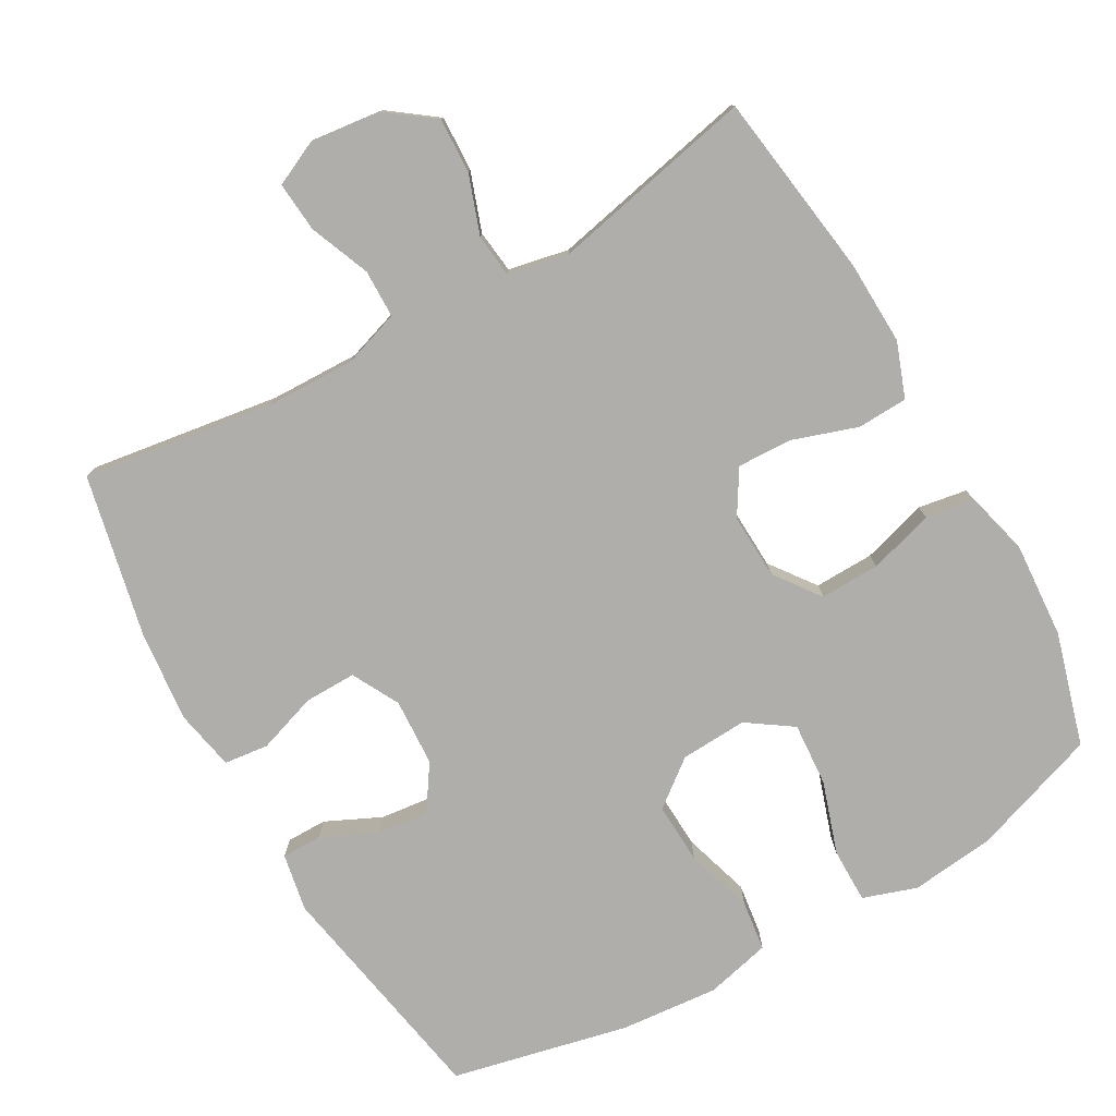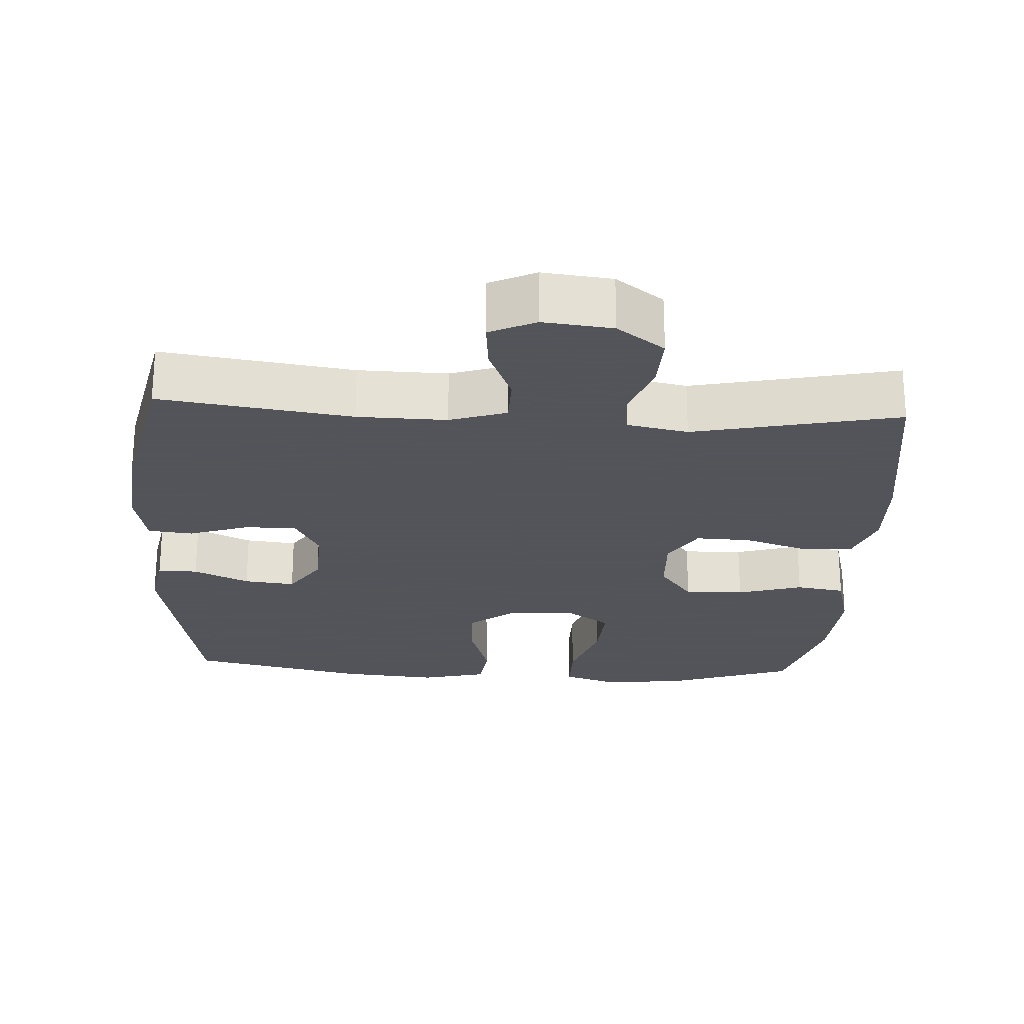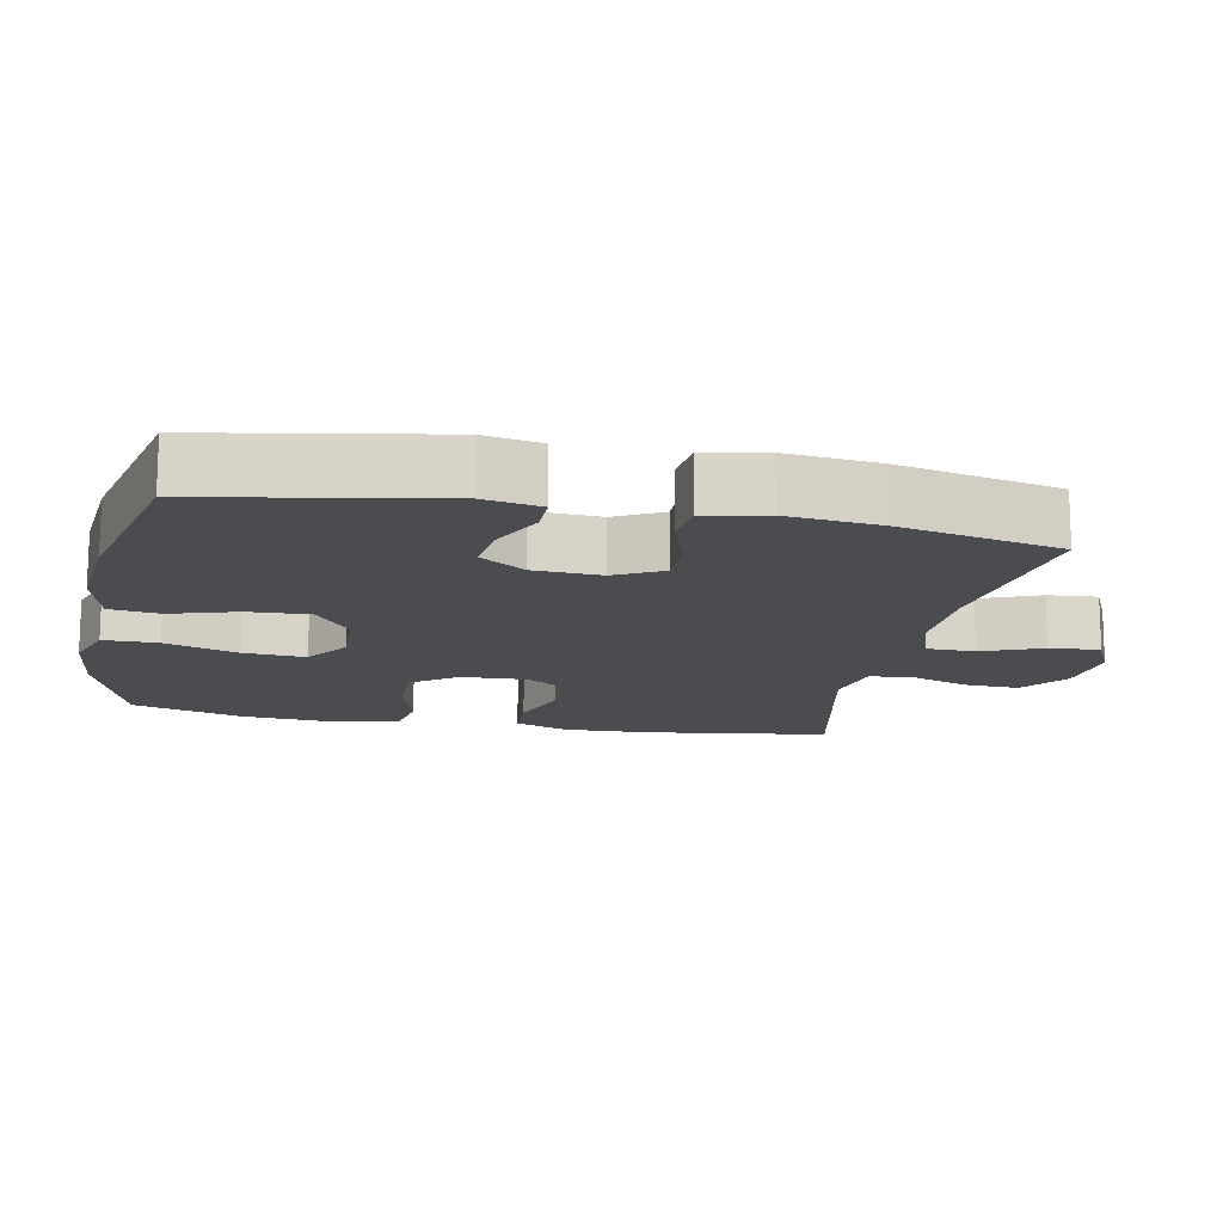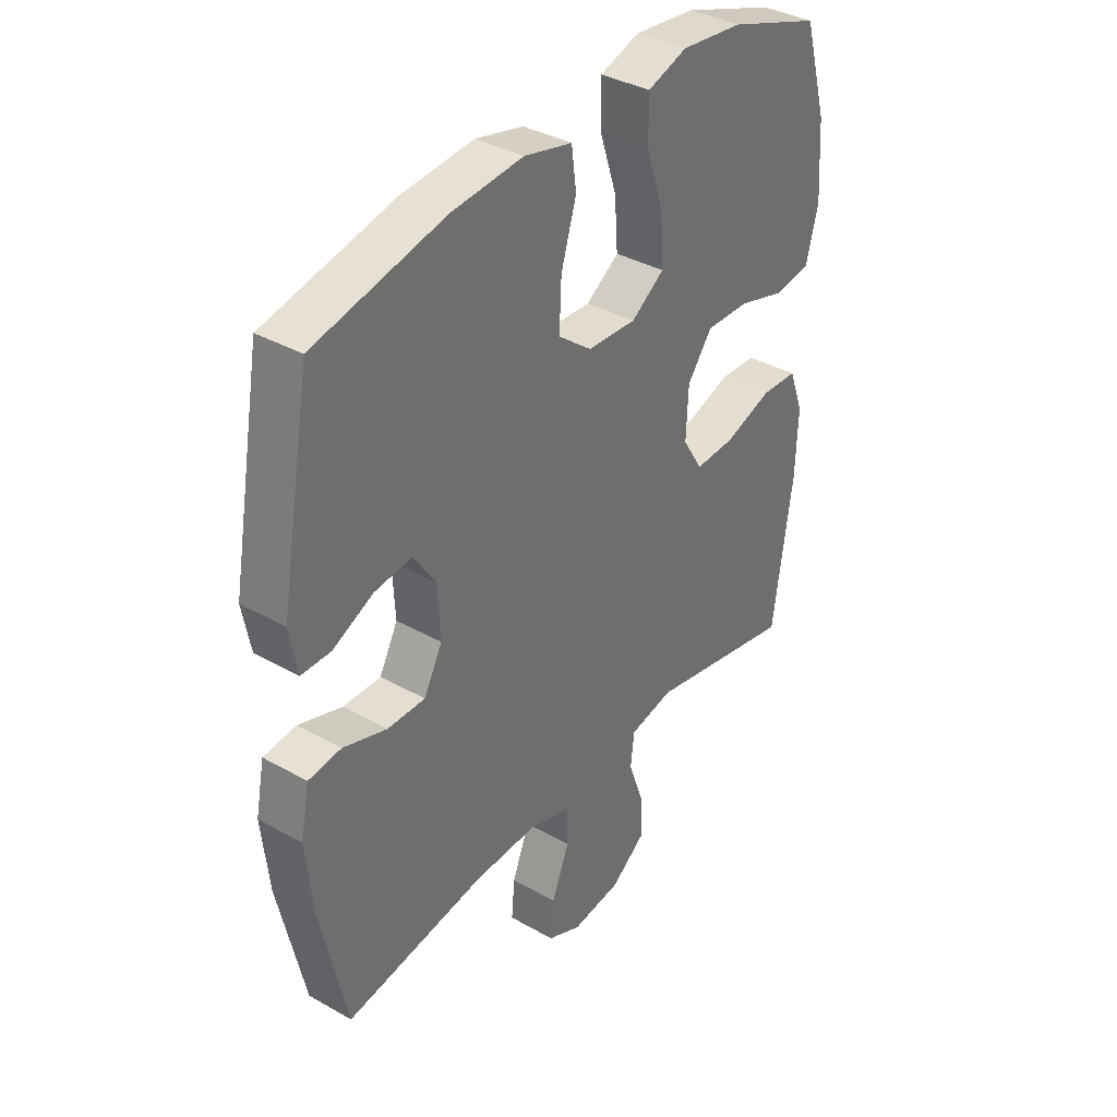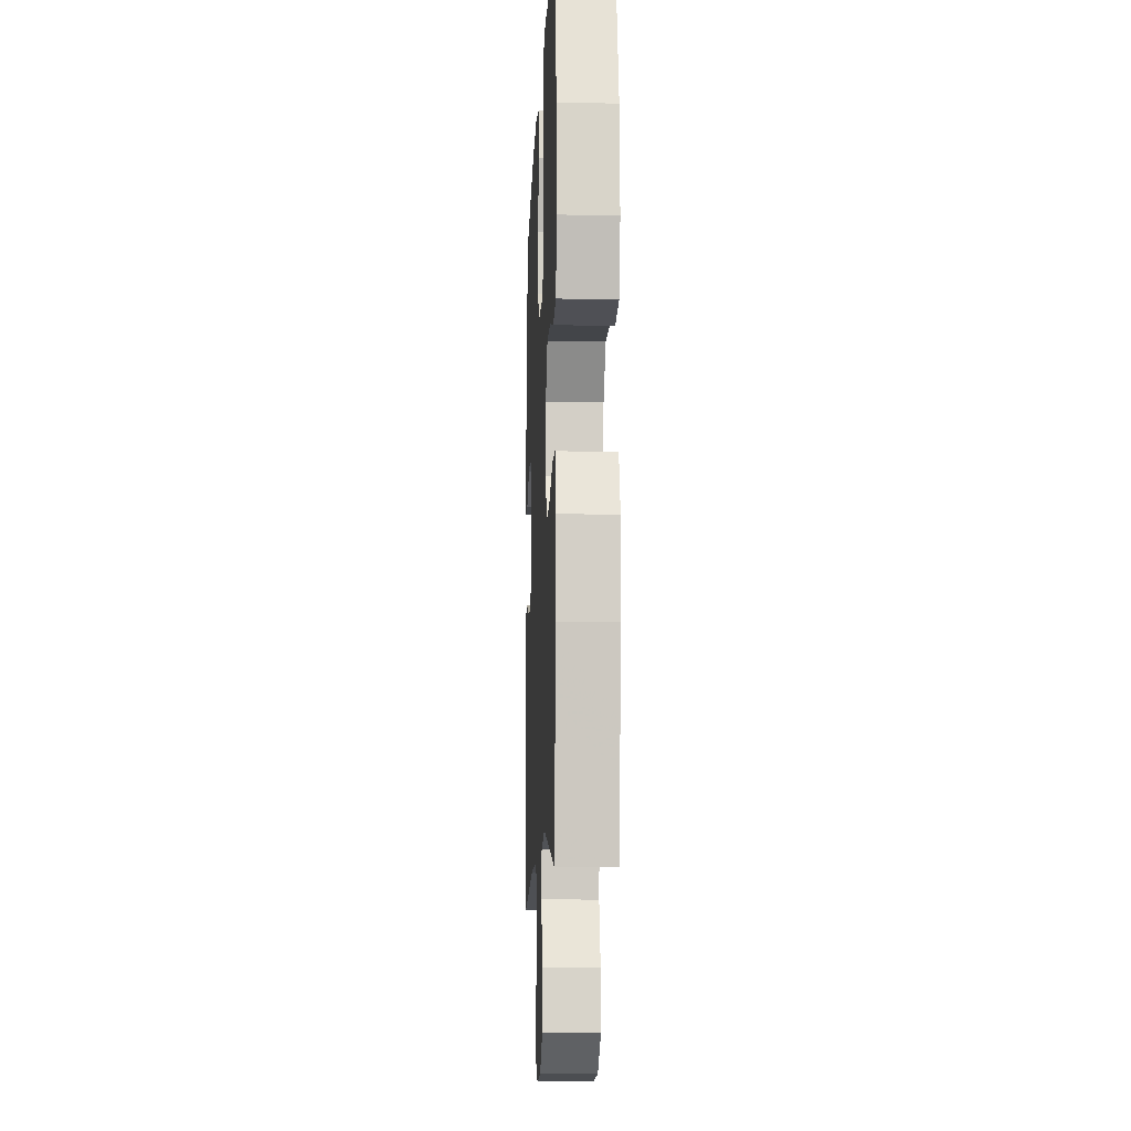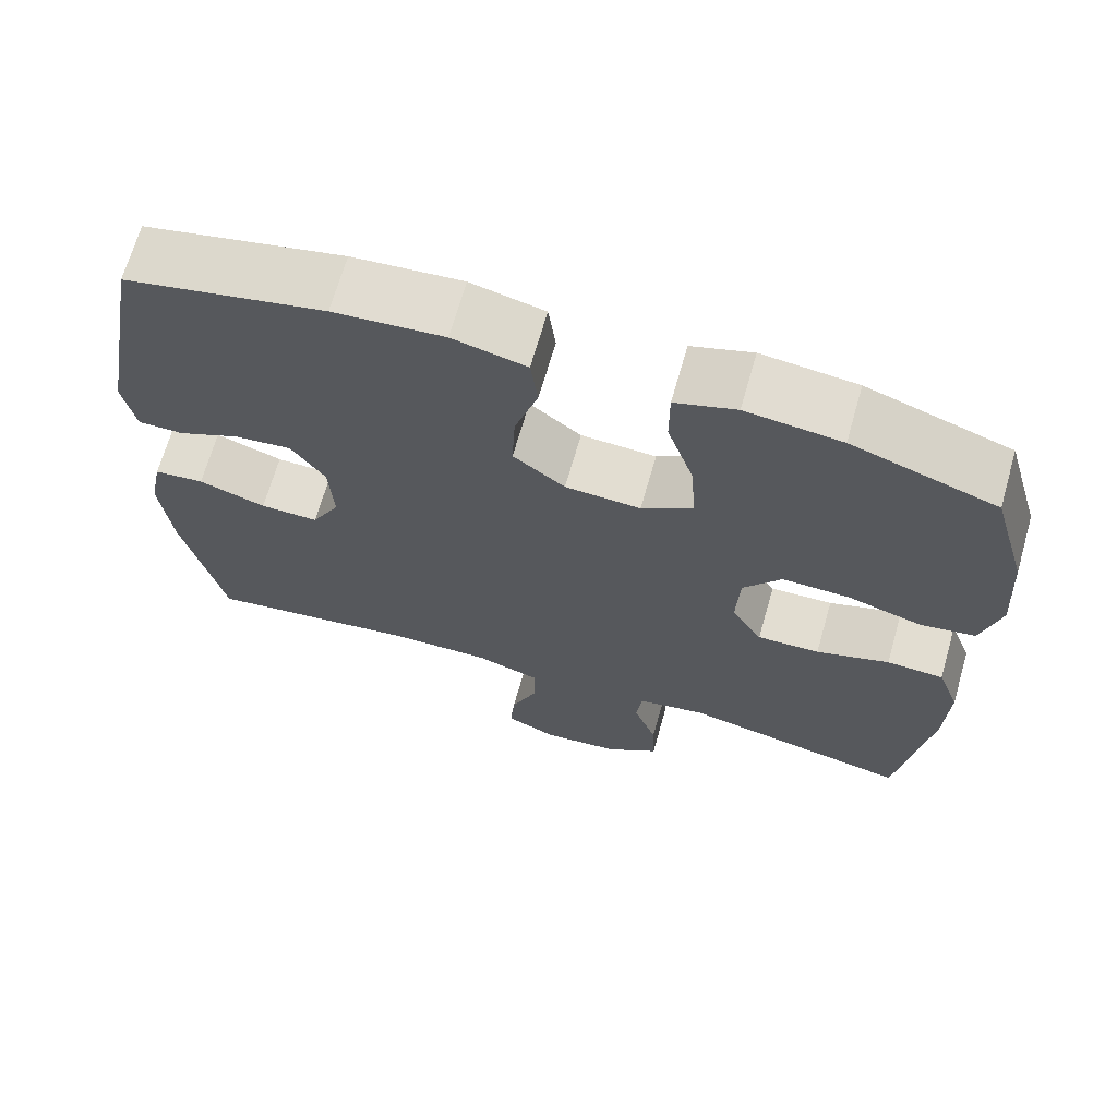
<metadata>
{"format":"obj","ext":"obj","renderer":"f3d","projection":"perspective","resolution":1024,"background":"white","views":[{"elev":-77.9,"azim":-150.5,"up":"+Y"},{"elev":-23.9,"azim":176.9,"up":"+Y"},{"elev":-14.7,"azim":78.6,"up":"+Y"},{"elev":36.8,"azim":126.2,"up":"+Z"},{"elev":-10.3,"azim":-92.6,"up":"+Z"},{"elev":68.3,"azim":-164.0,"up":"+Z"}]}
</metadata>
<code>
v 0.5 0.07 0.5
v 0.559 0.07 0.176
v 0.544 0.07 0.096
v 0.488 0.07 0.096
v 0.411 0.07 0.132
v 0.34 0.07 0.14
v 0.298 0.07 0.077
v 0.293 0.07 -0.017
v 0.328 0.07 -0.083
v 0.4 0.07 -0.082
v 0.483 0.07 -0.054
v 0.545 0.07 -0.061
v 0.562 0.07 -0.146
v 0.549 0.07 -0.274
v 0.5 0.07 -0.5
v 0.234 0.07 -0.461
v 0.11 0.07 -0.458
v 0.031 0.07 -0.484
v 0.03 0.07 -0.551
v 0.064 0.07 -0.635
v 0.07 0.07 -0.705
v 0.006 0.07 -0.735
v -0.09 0.07 -0.724
v -0.156 0.07 -0.675
v -0.153 0.07 -0.598
v -0.124 0.07 -0.516
v -0.131 0.07 -0.456
v -0.215 0.07 -0.439
v -0.5 0.07 -0.5
v -0.537 0.07 -0.24
v -0.541 0.07 -0.123
v -0.513 0.07 -0.047
v -0.443 0.07 -0.044
v -0.353 0.07 -0.074
v -0.276 0.07 -0.077
v -0.238 0.07 -0.015
v -0.242 0.07 0.076
v -0.289 0.07 0.139
v -0.372 0.07 0.137
v -0.463 0.07 0.11
v -0.531 0.07 0.121
v -0.554 0.07 0.21
v -0.545 0.07 0.343
v -0.5 0.07 0.5
v -0.323 0.07 0.561
v -0.206 0.07 0.574
v -0.131 0.07 0.549
v -0.131 0.07 0.473
v -0.164 0.07 0.372
v -0.17 0.07 0.284
v -0.107 0.07 0.241
v -0.014 0.07 0.246
v 0.05 0.07 0.296
v 0.046 0.07 0.381
v 0.017 0.07 0.475
v 0.026 0.07 0.545
v 0.117 0.07 0.567
v 0.253 0.07 0.555
v 0.5 0 0.5
v 0.559 0 0.176
v 0.544 0 0.096
v 0.488 0 0.096
v 0.411 0 0.132
v 0.34 0 0.14
v 0.298 0 0.077
v 0.293 0 -0.017
v 0.328 0 -0.083
v 0.4 0 -0.082
v 0.483 0 -0.054
v 0.545 0 -0.061
v 0.562 0 -0.146
v 0.549 0 -0.274
v 0.5 0 -0.5
v 0.234 0 -0.461
v 0.11 0 -0.458
v 0.031 0 -0.484
v 0.03 0 -0.551
v 0.064 0 -0.635
v 0.07 0 -0.705
v 0.006 0 -0.735
v -0.09 0 -0.724
v -0.156 0 -0.675
v -0.153 0 -0.598
v -0.124 0 -0.516
v -0.131 0 -0.456
v -0.215 0 -0.439
v -0.5 0 -0.5
v -0.537 0 -0.24
v -0.541 0 -0.123
v -0.513 0 -0.047
v -0.443 0 -0.044
v -0.353 0 -0.074
v -0.276 0 -0.077
v -0.238 0 -0.015
v -0.242 0 0.076
v -0.289 0 0.139
v -0.372 0 0.137
v -0.463 0 0.11
v -0.531 0 0.121
v -0.554 0 0.21
v -0.545 0 0.343
v -0.5 0 0.5
v -0.323 0 0.561
v -0.206 0 0.574
v -0.131 0 0.549
v -0.131 0 0.473
v -0.164 0 0.372
v -0.17 0 0.284
v -0.107 0 0.241
v -0.014 0 0.246
v 0.05 0 0.296
v 0.046 0 0.381
v 0.017 0 0.475
v 0.026 0 0.545
v 0.117 0 0.567
v 0.253 0 0.555
f 3 4 5
f 2 3 5
f 1 2 5
f 58 1 5
f 57 58 5
f 56 57 5
f 55 56 5
f 54 55 5
f 53 54 5 6
f 52 53 6 7
f 51 52 7 8
f 47 48 49
f 46 47 49
f 45 46 49
f 44 45 49
f 43 44 49
f 42 43 49
f 41 42 49
f 40 41 49
f 39 40 49
f 38 39 49 50
f 37 38 50 51
f 32 33 34
f 31 32 34
f 30 31 34
f 29 30 34
f 28 29 34
f 27 28 34 35
f 24 25 26
f 23 24 26
f 22 23 26
f 21 22 26
f 20 21 26
f 19 20 26
f 18 19 26 27
f 27 35 36
f 18 27 36
f 17 18 36
f 14 15 16
f 13 14 16
f 12 13 16
f 11 12 16
f 10 11 16
f 9 10 16 17
f 36 37 51
f 17 36 51
f 9 17 51
f 8 9 51
f 63 62 61
f 63 61 60
f 63 60 59
f 63 59 116
f 63 116 115
f 63 115 114
f 63 114 113
f 63 113 112
f 64 63 112 111
f 65 64 111 110
f 66 65 110 109
f 107 106 105
f 107 105 104
f 107 104 103
f 107 103 102
f 107 102 101
f 107 101 100
f 107 100 99
f 107 99 98
f 107 98 97
f 108 107 97 96
f 109 108 96 95
f 92 91 90
f 92 90 89
f 92 89 88
f 92 88 87
f 92 87 86
f 93 92 86 85
f 84 83 82
f 84 82 81
f 84 81 80
f 84 80 79
f 84 79 78
f 84 78 77
f 85 84 77 76
f 94 93 85
f 94 85 76
f 94 76 75
f 74 73 72
f 74 72 71
f 74 71 70
f 74 70 69
f 74 69 68
f 75 74 68 67
f 109 95 94
f 109 94 75
f 109 75 67
f 109 67 66
f 1 59 60 2
f 2 60 61 3
f 3 61 62 4
f 4 62 63 5
f 5 63 64 6
f 6 64 65 7
f 7 65 66 8
f 8 66 67 9
f 9 67 68 10
f 10 68 69 11
f 11 69 70 12
f 12 70 71 13
f 13 71 72 14
f 14 72 73 15
f 15 73 74 16
f 16 74 75 17
f 17 75 76 18
f 18 76 77 19
f 19 77 78 20
f 20 78 79 21
f 21 79 80 22
f 22 80 81 23
f 23 81 82 24
f 24 82 83 25
f 25 83 84 26
f 26 84 85 27
f 27 85 86 28
f 28 86 87 29
f 29 87 88 30
f 30 88 89 31
f 31 89 90 32
f 32 90 91 33
f 33 91 92 34
f 34 92 93 35
f 35 93 94 36
f 36 94 95 37
f 37 95 96 38
f 38 96 97 39
f 39 97 98 40
f 40 98 99 41
f 41 99 100 42
f 42 100 101 43
f 43 101 102 44
f 44 102 103 45
f 45 103 104 46
f 46 104 105 47
f 47 105 106 48
f 48 106 107 49
f 49 107 108 50
f 50 108 109 51
f 51 109 110 52
f 52 110 111 53
f 53 111 112 54
f 54 112 113 55
f 55 113 114 56
f 56 114 115 57
f 57 115 116 58
f 58 116 59 1

</code>
